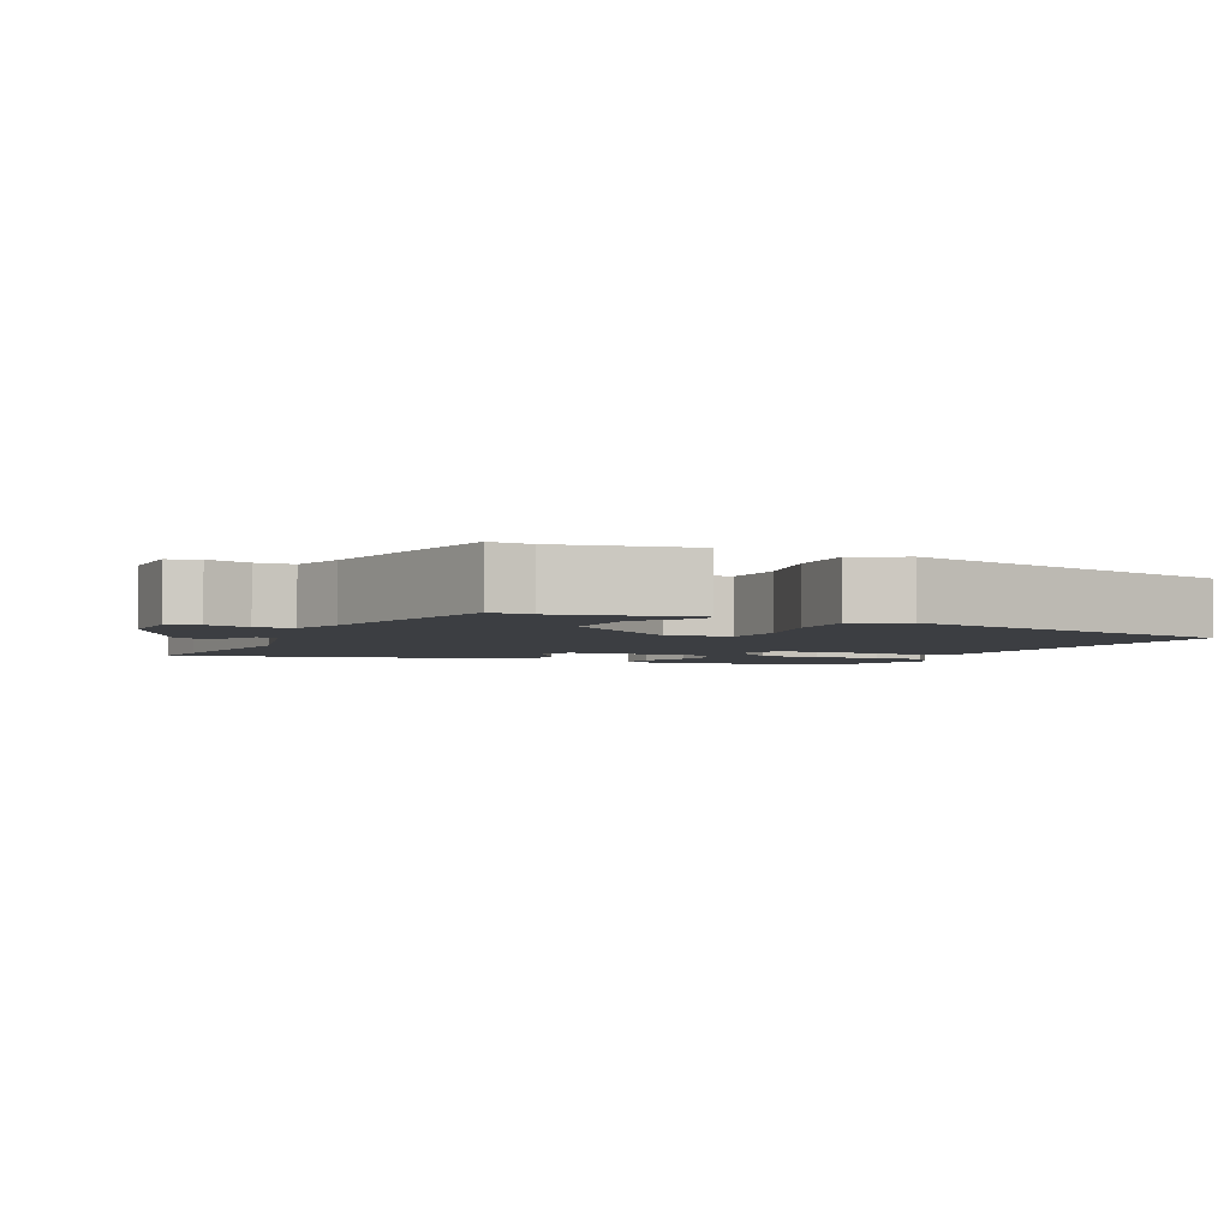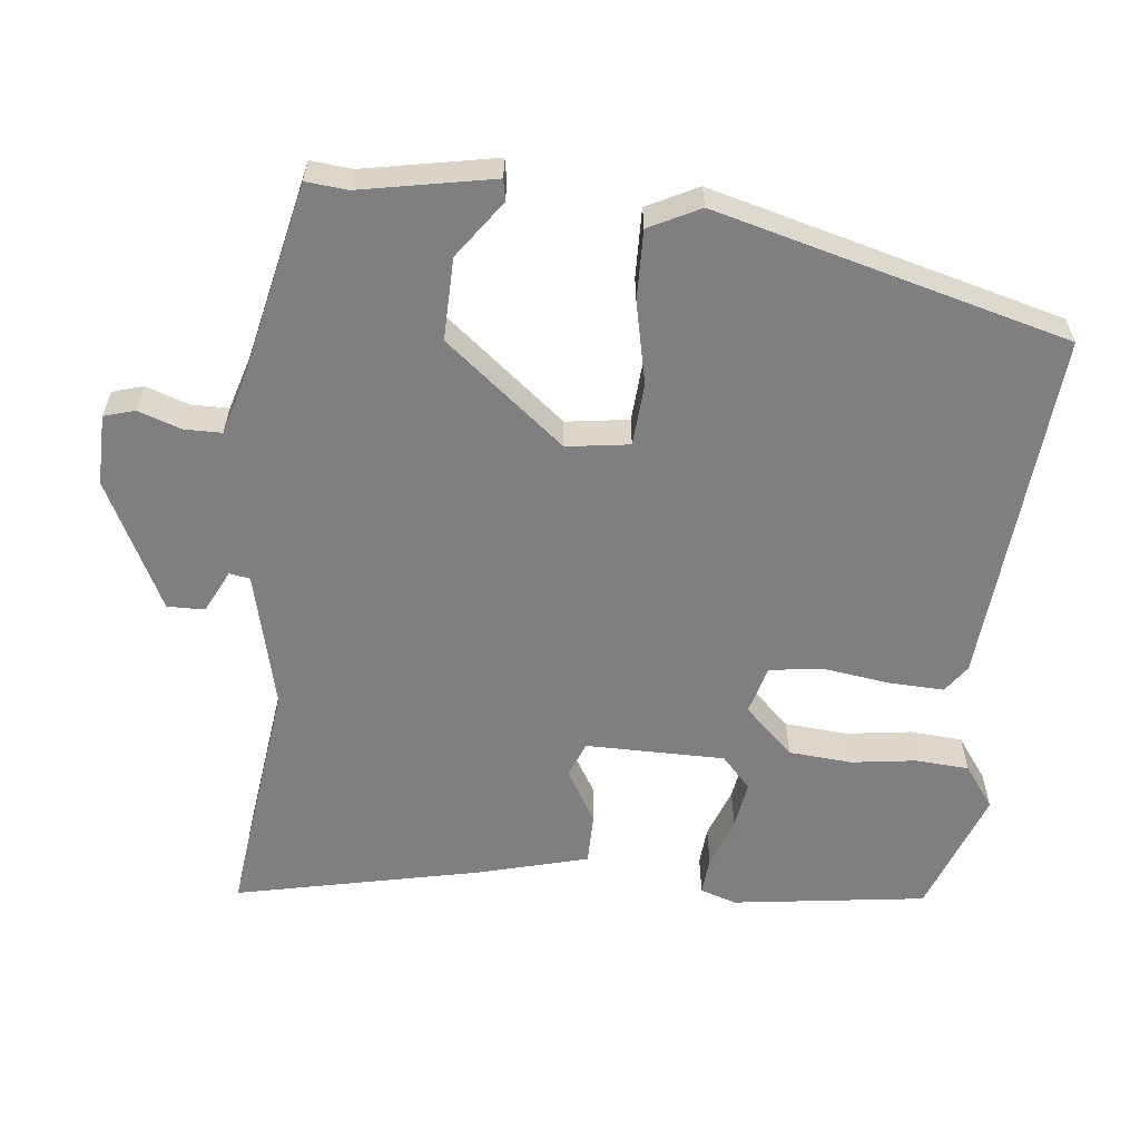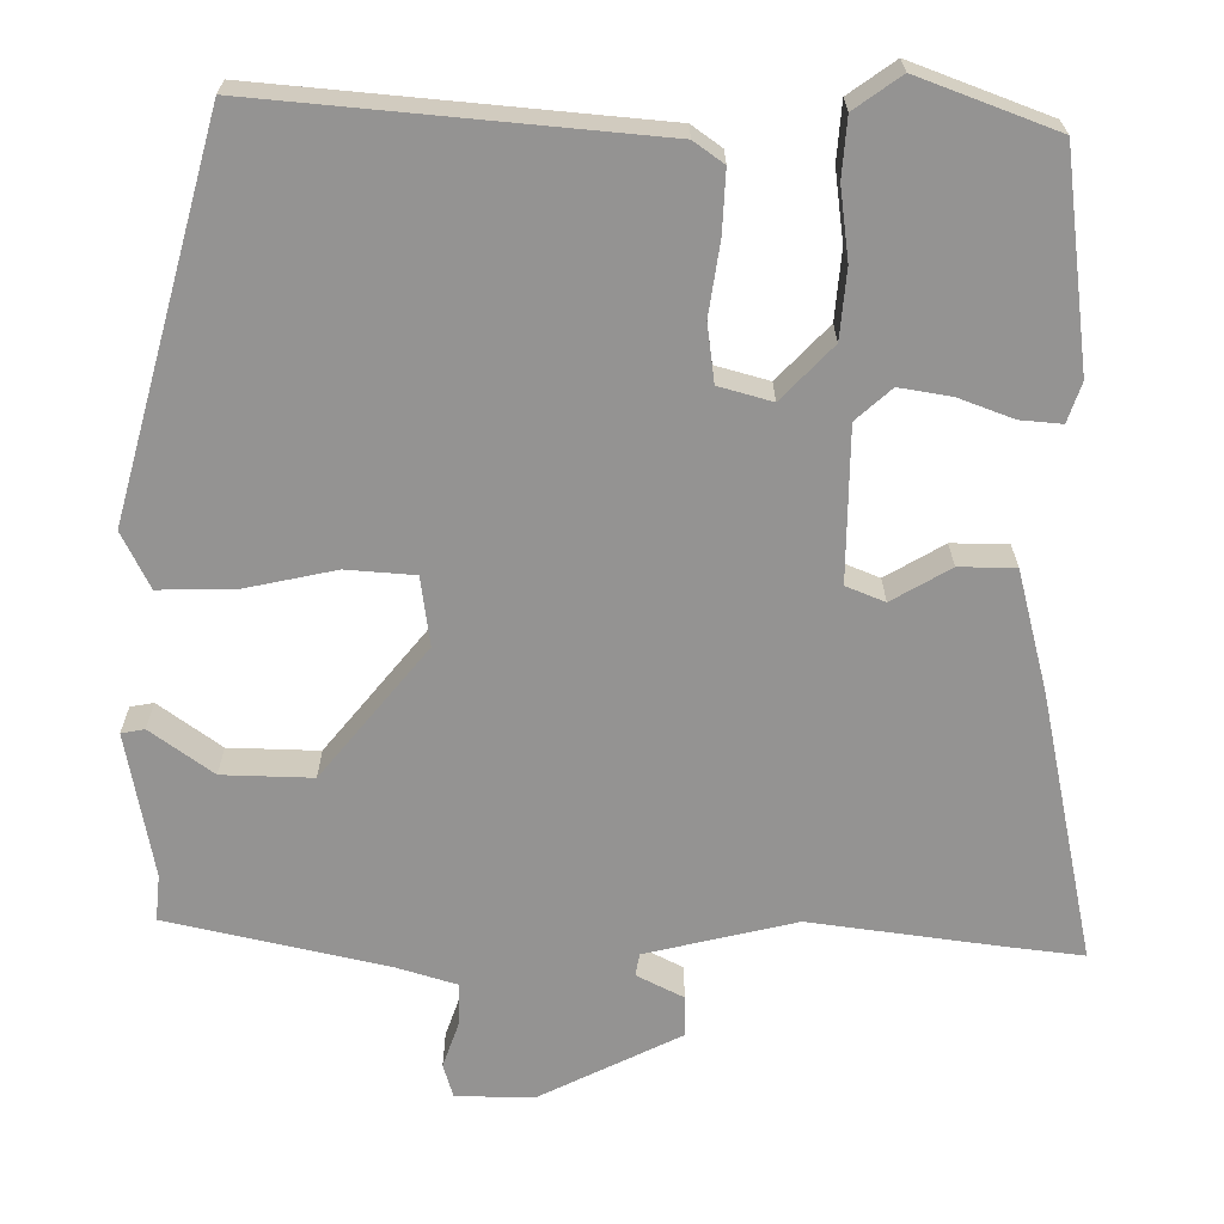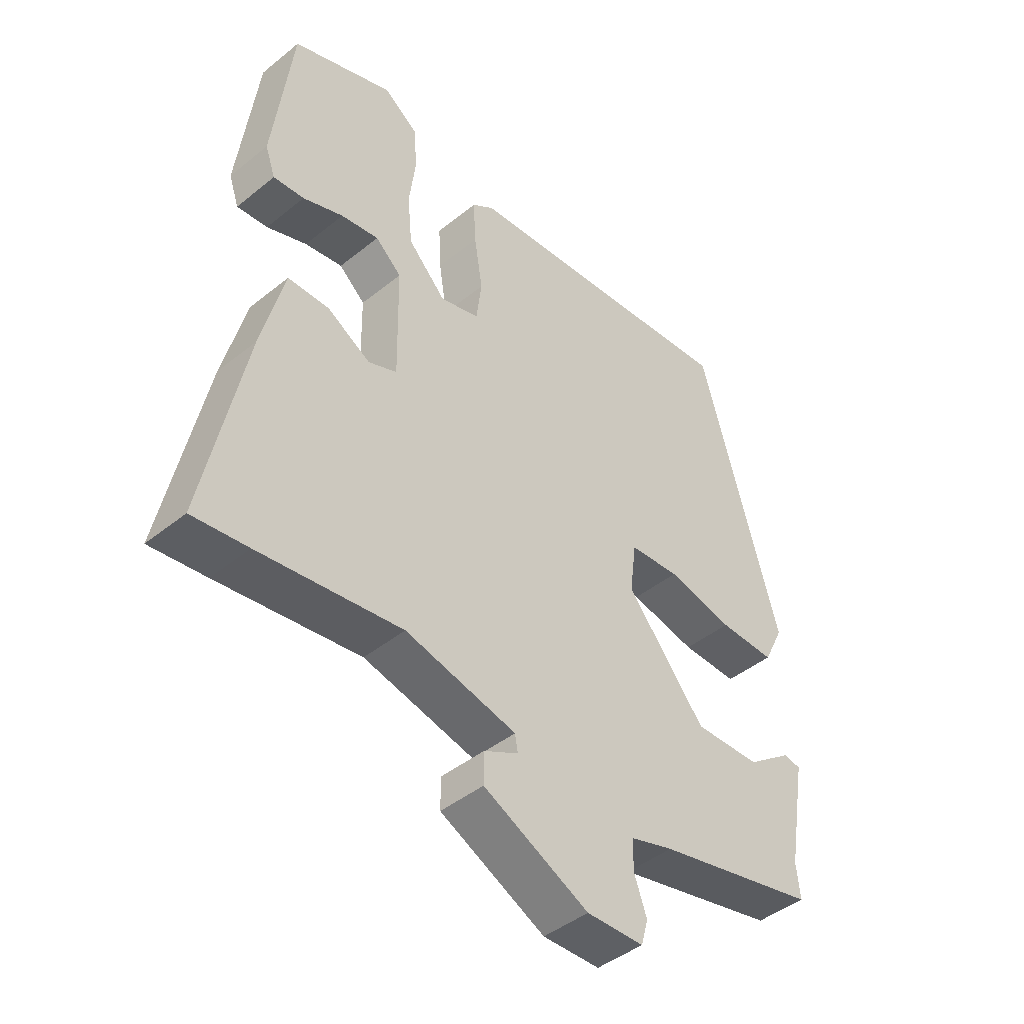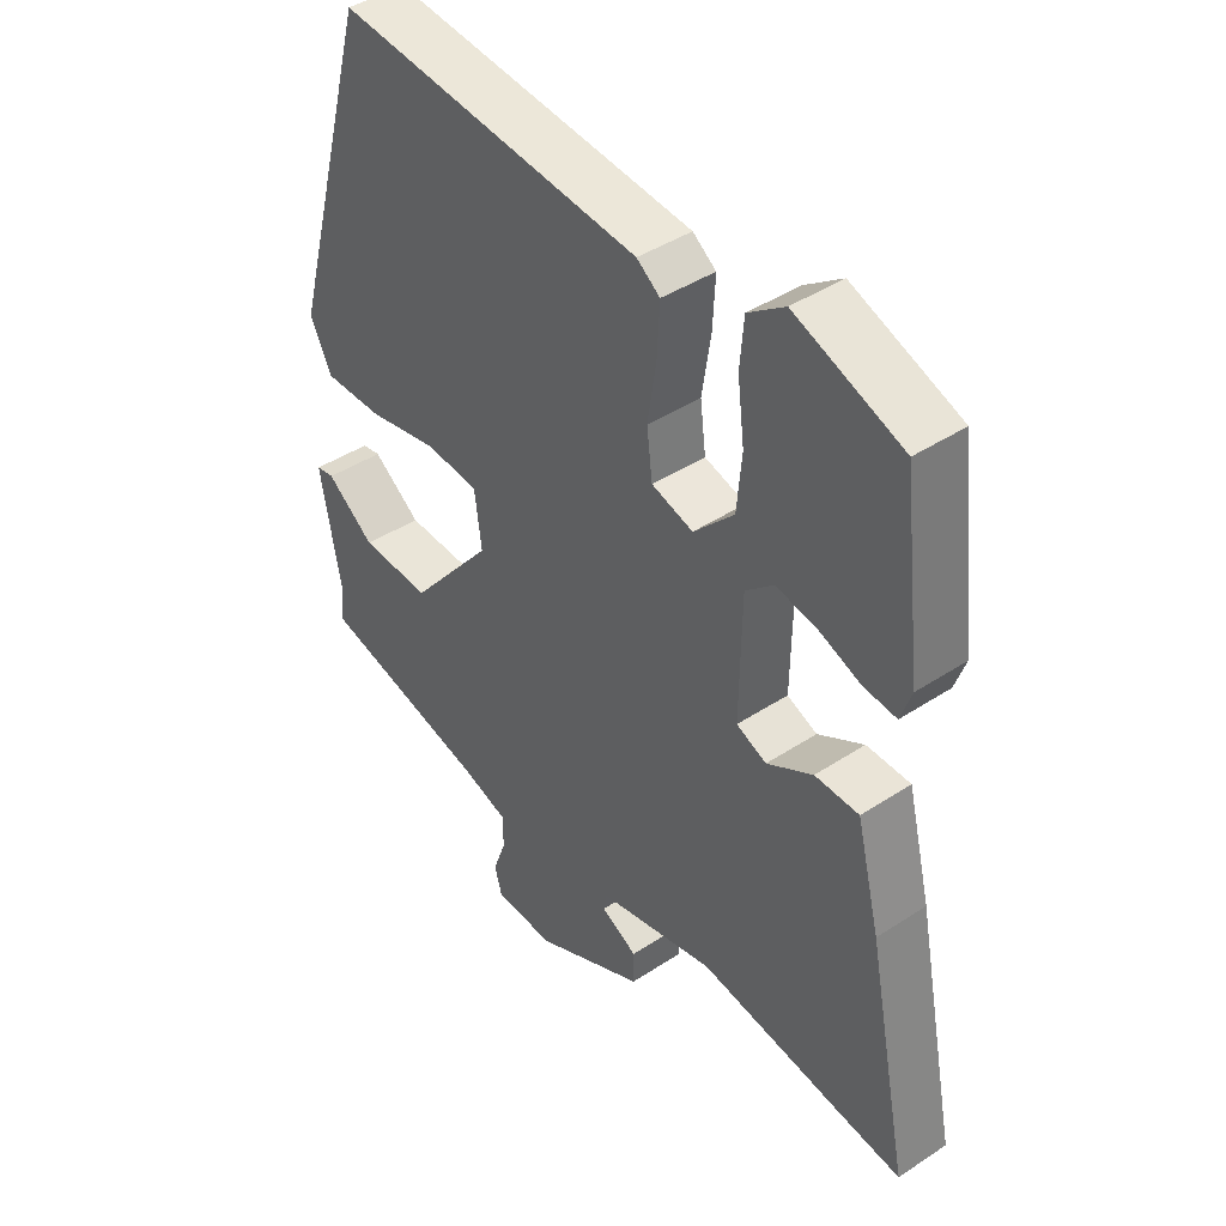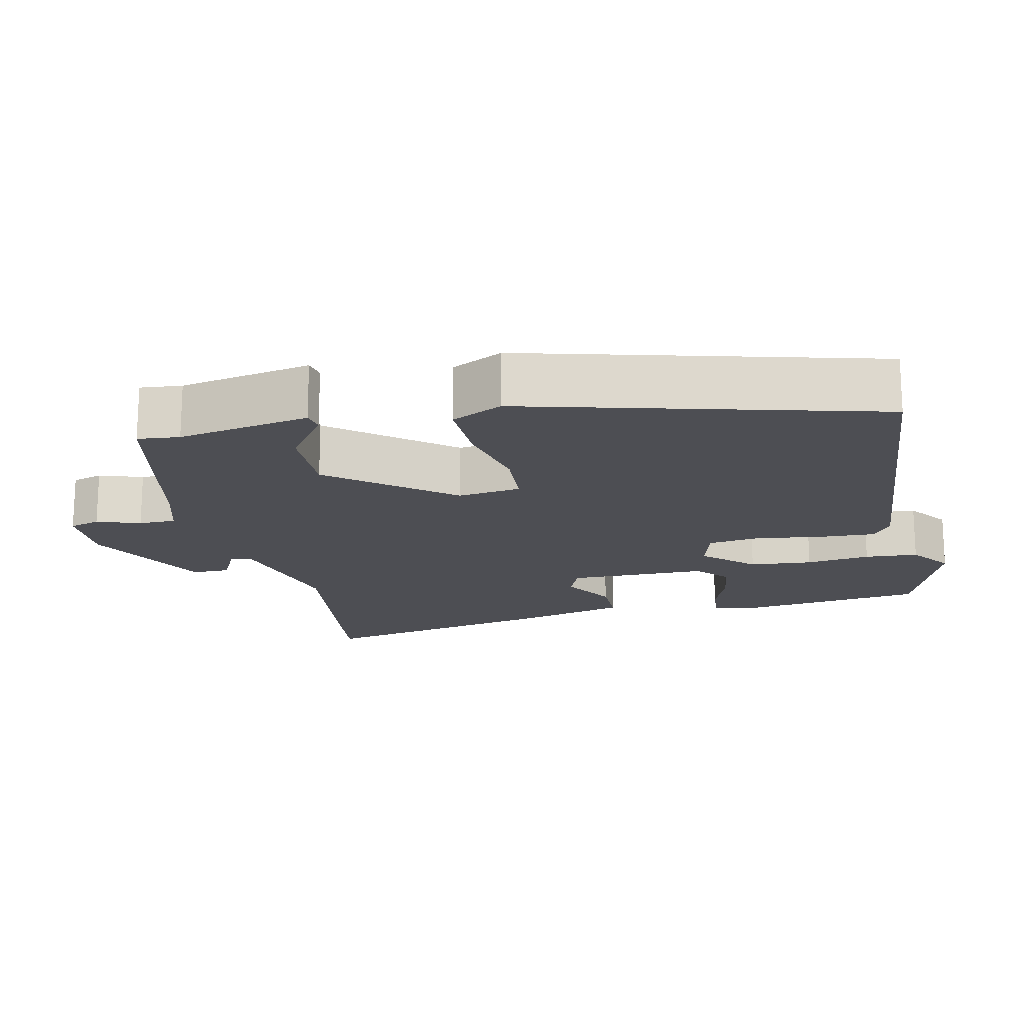
<metadata>
{"format":"obj","ext":"obj","renderer":"f3d","projection":"perspective","resolution":1024,"background":"white","views":[{"elev":-3.4,"azim":-113.6,"up":"+Y"},{"elev":-59.7,"azim":-95.4,"up":"+Y"},{"elev":23.2,"azim":-0.2,"up":"+Z"},{"elev":-44.5,"azim":133.2,"up":"+Z"},{"elev":42.6,"azim":51.9,"up":"+Z"},{"elev":-17.3,"azim":-76.8,"up":"+Y"}]}
</metadata>
<code>
v 0.49 0.07 0.458
v 0.522 0.07 0.193
v 0.505 0.07 0.144
v 0.453 0.07 0.149
v 0.385 0.07 0.175
v 0.321 0.07 0.186
v 0.277 0.07 0.147
v 0.274 0.07 -0.043
v 0.322 0.07 -0.063
v 0.395 0.07 -0.021
v 0.465 0.07 -0.022
v 0.503 0.07 -0.173
v 0.571 0.07 -0.509
v 0.478 0.07 -0.497
v 0.239 0.07 -0.463
v 0.052 0.07 -0.506
v 0.047 0.07 -0.534
v 0.105 0.07 -0.564
v 0.105 0.07 -0.615
v -0.072 0.07 -0.701
v -0.168 0.07 -0.698
v -0.18 0.07 -0.656
v -0.159 0.07 -0.597
v -0.159 0.07 -0.546
v -0.232 0.07 -0.523
v -0.505 0.07 -0.459
v -0.499 0.07 -0.402
v -0.531 0.07 -0.221
v -0.502 0.07 -0.216
v -0.425 0.07 -0.273
v -0.313 0.07 -0.277
v -0.18 0.07 -0.116
v -0.191 0.07 -0.03
v -0.276 0.07 -0.023
v -0.388 0.07 -0.046
v -0.483 0.07 -0.047
v -0.517 0.07 0.023
v -0.384 0.07 0.501
v 0.101 0.07 0.454
v 0.138 0.07 0.427
v 0.134 0.07 0.351
v 0.12 0.07 0.26
v 0.129 0.07 0.188
v 0.195 0.07 0.169
v 0.259 0.07 0.235
v 0.267 0.07 0.321
v 0.256 0.07 0.409
v 0.262 0.07 0.482
v 0.32 0.07 0.523
v 0.49 0 0.458
v 0.522 0 0.193
v 0.505 0 0.144
v 0.453 0 0.149
v 0.385 0 0.175
v 0.321 0 0.186
v 0.277 0 0.147
v 0.274 0 -0.043
v 0.322 0 -0.063
v 0.395 0 -0.021
v 0.465 0 -0.022
v 0.503 0 -0.173
v 0.571 0 -0.509
v 0.478 0 -0.497
v 0.239 0 -0.463
v 0.052 0 -0.506
v 0.047 0 -0.534
v 0.105 0 -0.564
v 0.105 0 -0.615
v -0.072 0 -0.701
v -0.168 0 -0.698
v -0.18 0 -0.656
v -0.159 0 -0.597
v -0.159 0 -0.546
v -0.232 0 -0.523
v -0.505 0 -0.459
v -0.499 0 -0.402
v -0.531 0 -0.221
v -0.502 0 -0.216
v -0.425 0 -0.273
v -0.313 0 -0.277
v -0.18 0 -0.116
v -0.191 0 -0.03
v -0.276 0 -0.023
v -0.388 0 -0.046
v -0.483 0 -0.047
v -0.517 0 0.023
v -0.384 0 0.501
v 0.101 0 0.454
v 0.138 0 0.427
v 0.134 0 0.351
v 0.12 0 0.26
v 0.129 0 0.188
v 0.195 0 0.169
v 0.259 0 0.235
v 0.267 0 0.321
v 0.256 0 0.409
v 0.262 0 0.482
v 0.32 0 0.523
f 3 4 5
f 2 3 5
f 1 2 5
f 49 1 5
f 48 49 5
f 47 48 5
f 46 47 5
f 45 46 5 6
f 44 45 6 7
f 40 41 42
f 39 40 42
f 38 39 42
f 37 38 42
f 36 37 42
f 35 36 42
f 34 35 42
f 33 34 42 43
f 32 33 43 44
f 27 28 29 30
f 27 30 31
f 26 27 31
f 25 26 31
f 44 7 8
f 32 44 8
f 31 32 8
f 25 31 8
f 24 25 8
f 21 22 23
f 20 21 23
f 19 20 23
f 18 19 23
f 17 18 23
f 13 14 15
f 12 13 15
f 11 12 15
f 10 11 15
f 9 10 15
f 9 15 16
f 8 9 16
f 24 8 16
f 16 17 23 24
f 54 53 52
f 54 52 51
f 54 51 50
f 54 50 98
f 54 98 97
f 54 97 96
f 54 96 95
f 55 54 95 94
f 56 55 94 93
f 91 90 89
f 91 89 88
f 91 88 87
f 91 87 86
f 91 86 85
f 91 85 84
f 91 84 83
f 92 91 83 82
f 93 92 82 81
f 79 78 77 76
f 80 79 76
f 80 76 75
f 80 75 74
f 57 56 93
f 57 93 81
f 57 81 80
f 57 80 74
f 57 74 73
f 72 71 70
f 72 70 69
f 72 69 68
f 72 68 67
f 72 67 66
f 64 63 62
f 64 62 61
f 64 61 60
f 64 60 59
f 64 59 58
f 65 64 58
f 65 58 57
f 65 57 73
f 73 72 66 65
f 1 50 51 2
f 2 51 52 3
f 3 52 53 4
f 4 53 54 5
f 5 54 55 6
f 6 55 56 7
f 7 56 57 8
f 8 57 58 9
f 9 58 59 10
f 10 59 60 11
f 11 60 61 12
f 12 61 62 13
f 13 62 63 14
f 14 63 64 15
f 15 64 65 16
f 16 65 66 17
f 17 66 67 18
f 18 67 68 19
f 19 68 69 20
f 20 69 70 21
f 21 70 71 22
f 22 71 72 23
f 23 72 73 24
f 24 73 74 25
f 25 74 75 26
f 26 75 76 27
f 27 76 77 28
f 28 77 78 29
f 29 78 79 30
f 30 79 80 31
f 31 80 81 32
f 32 81 82 33
f 33 82 83 34
f 34 83 84 35
f 35 84 85 36
f 36 85 86 37
f 37 86 87 38
f 38 87 88 39
f 39 88 89 40
f 40 89 90 41
f 41 90 91 42
f 42 91 92 43
f 43 92 93 44
f 44 93 94 45
f 45 94 95 46
f 46 95 96 47
f 47 96 97 48
f 48 97 98 49
f 49 98 50 1

</code>
